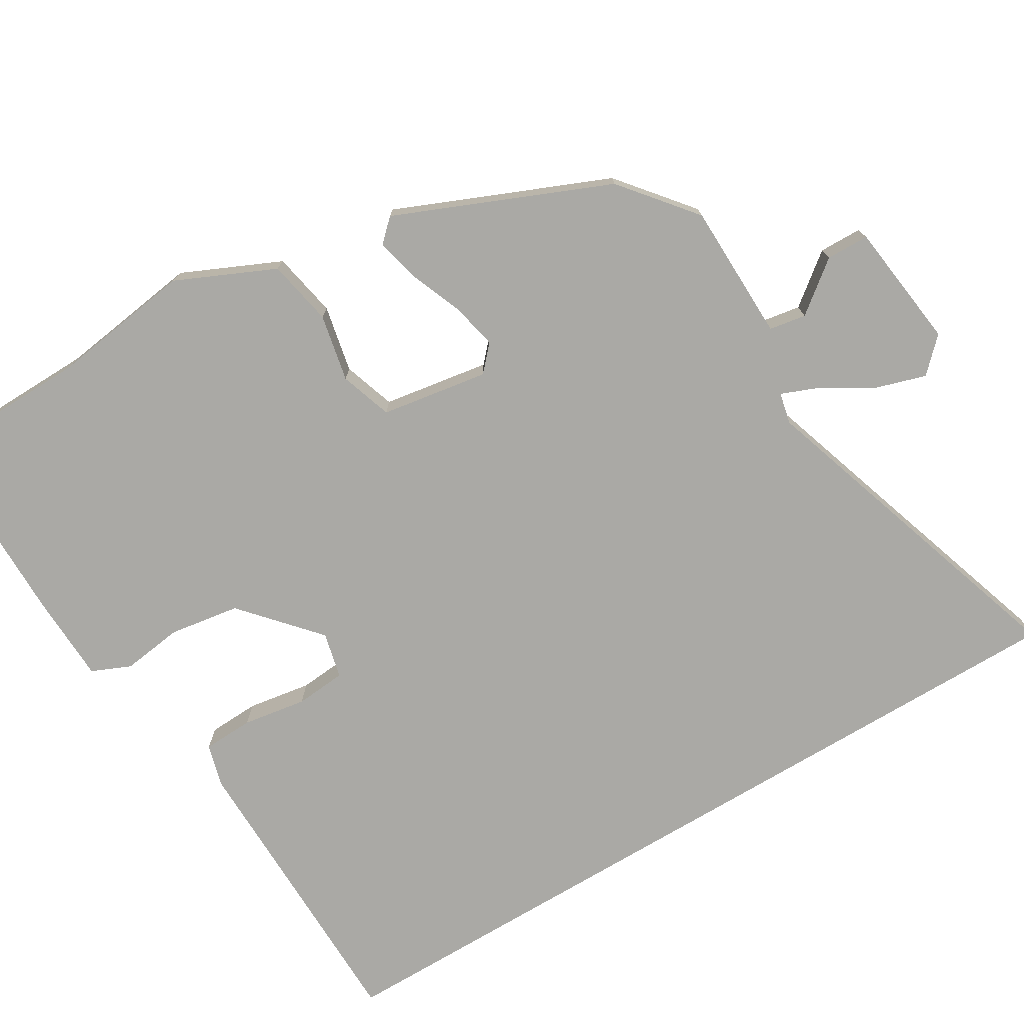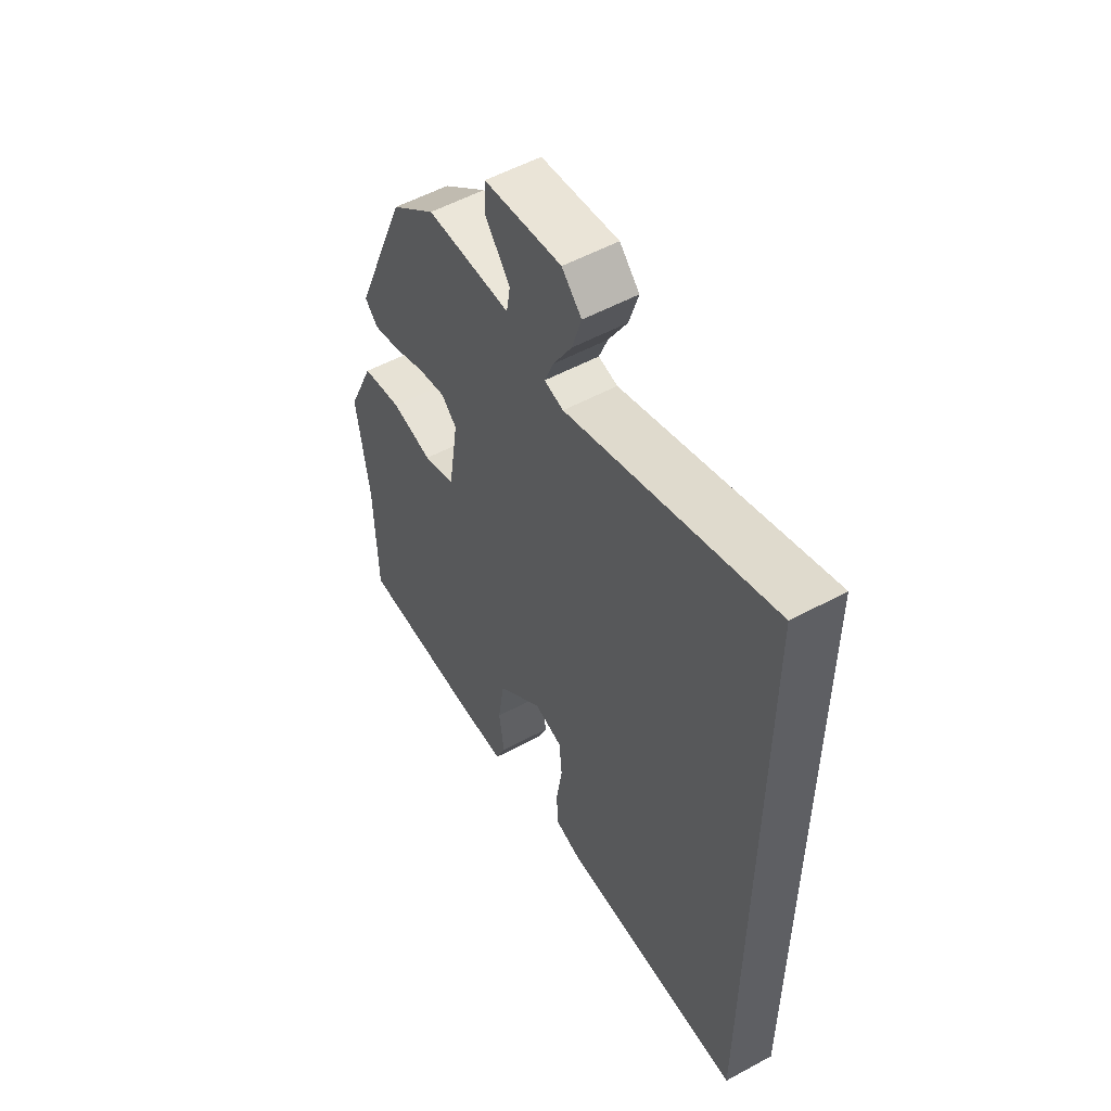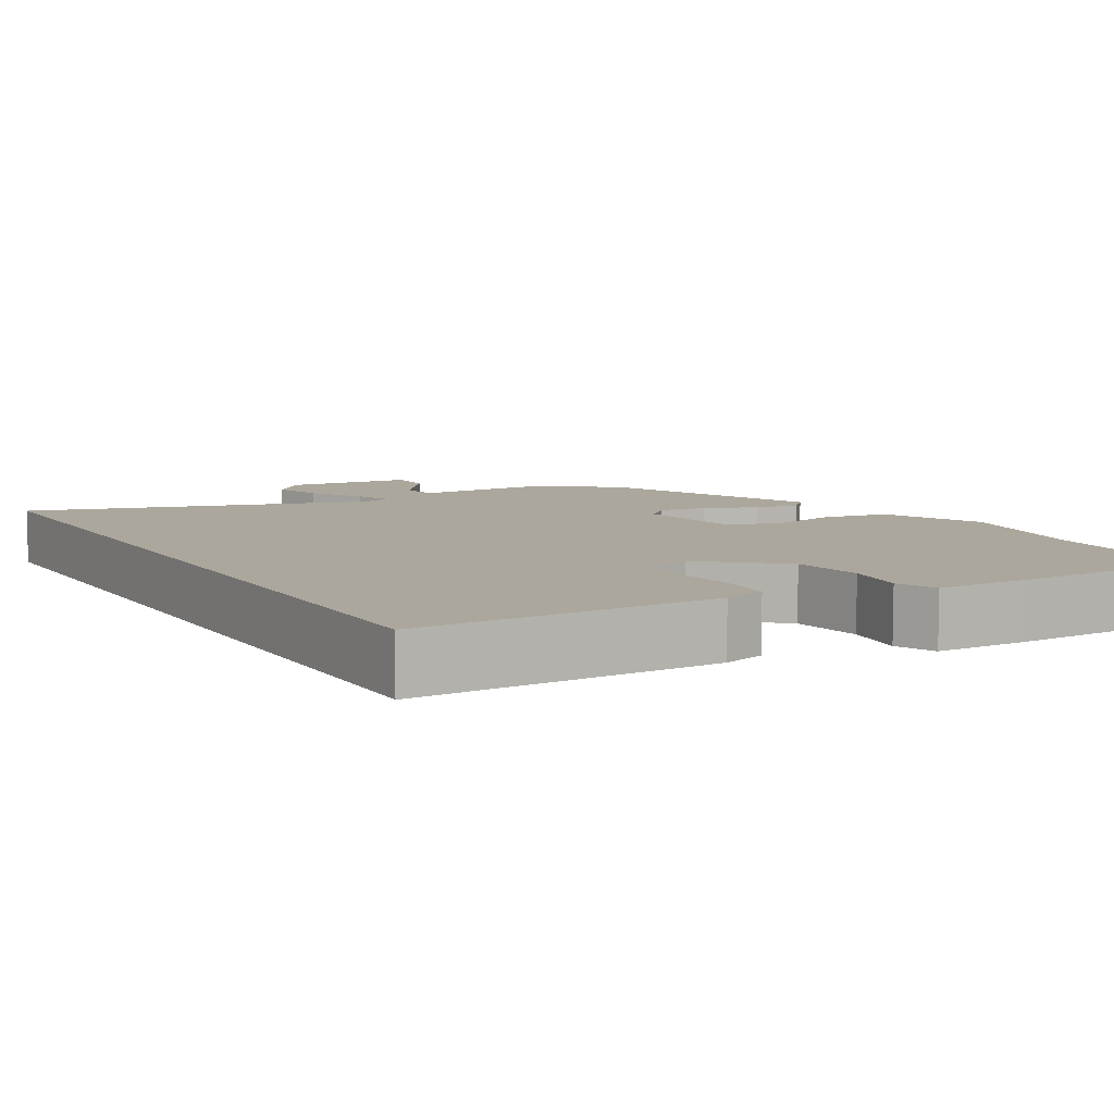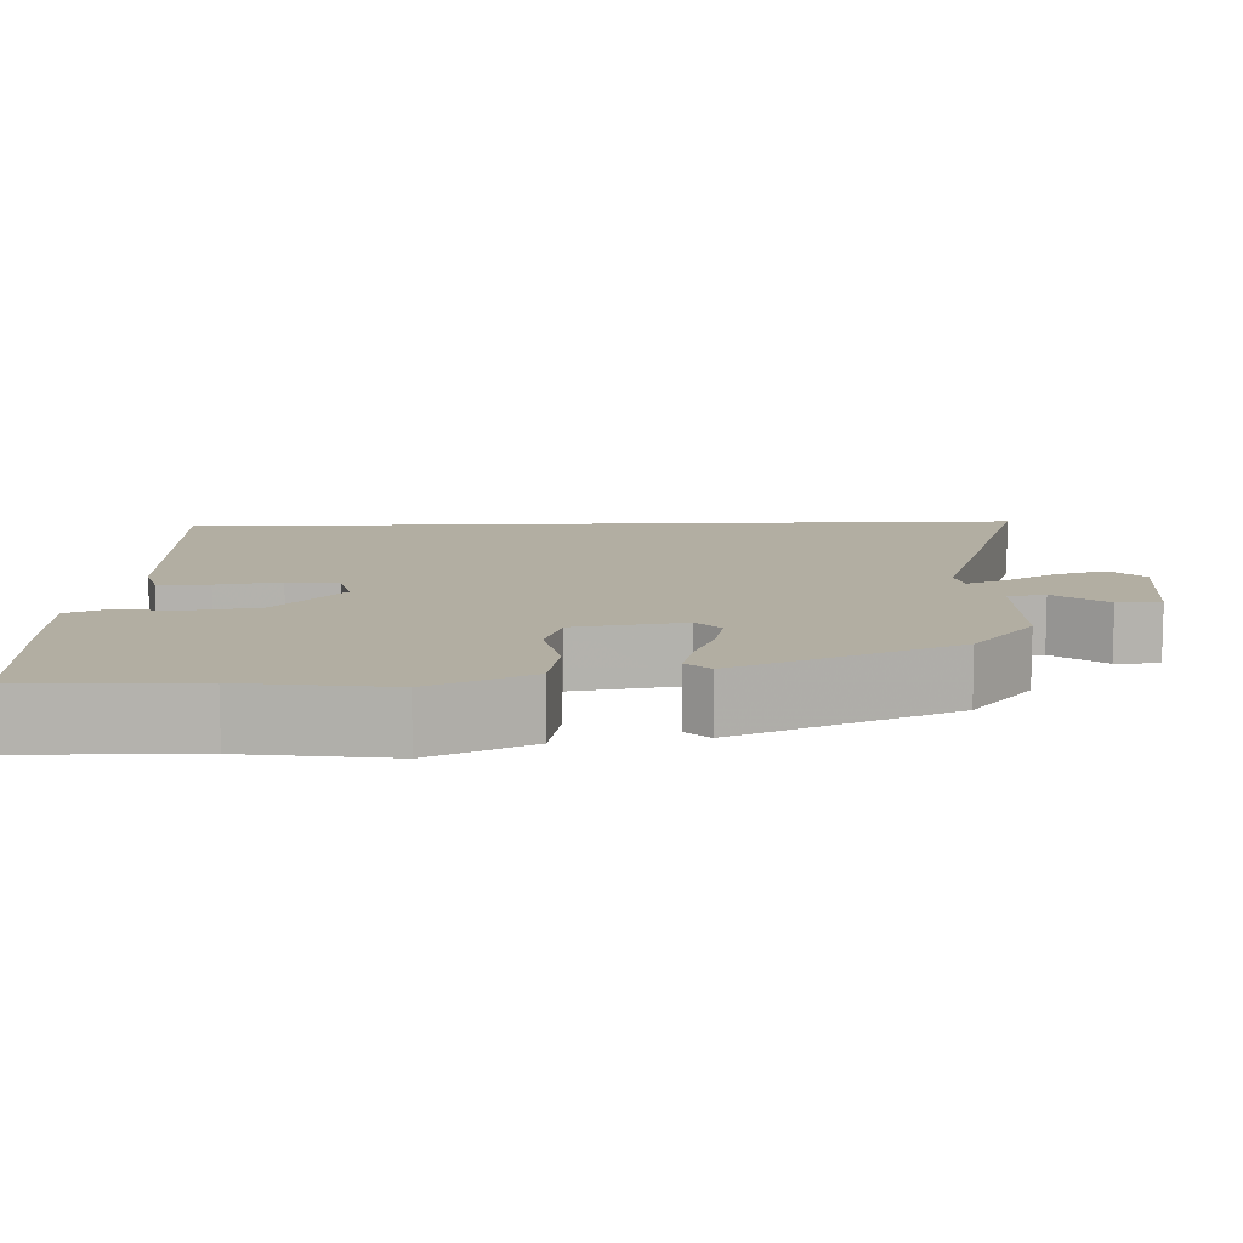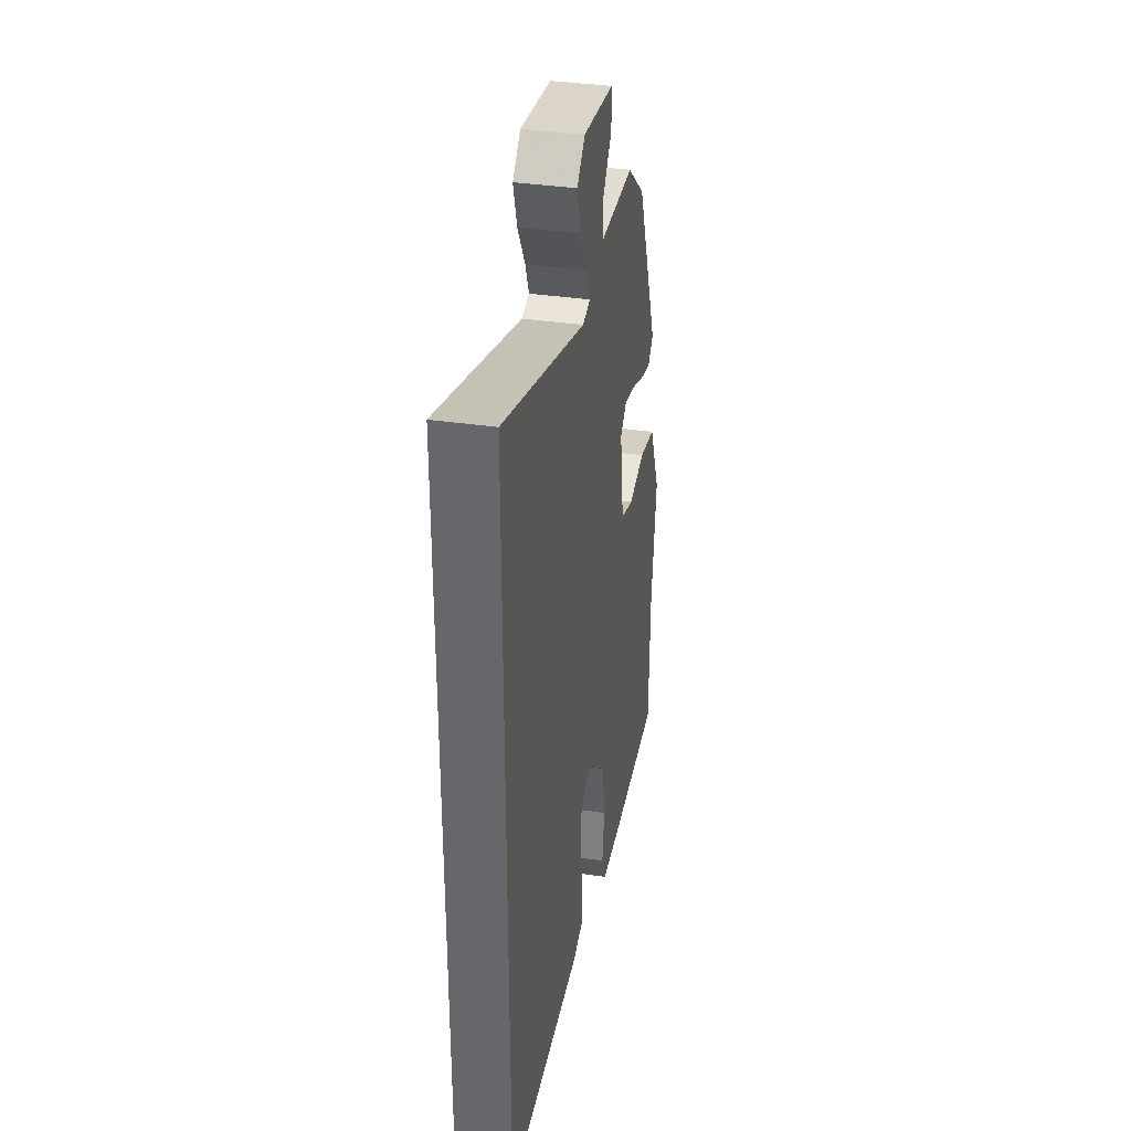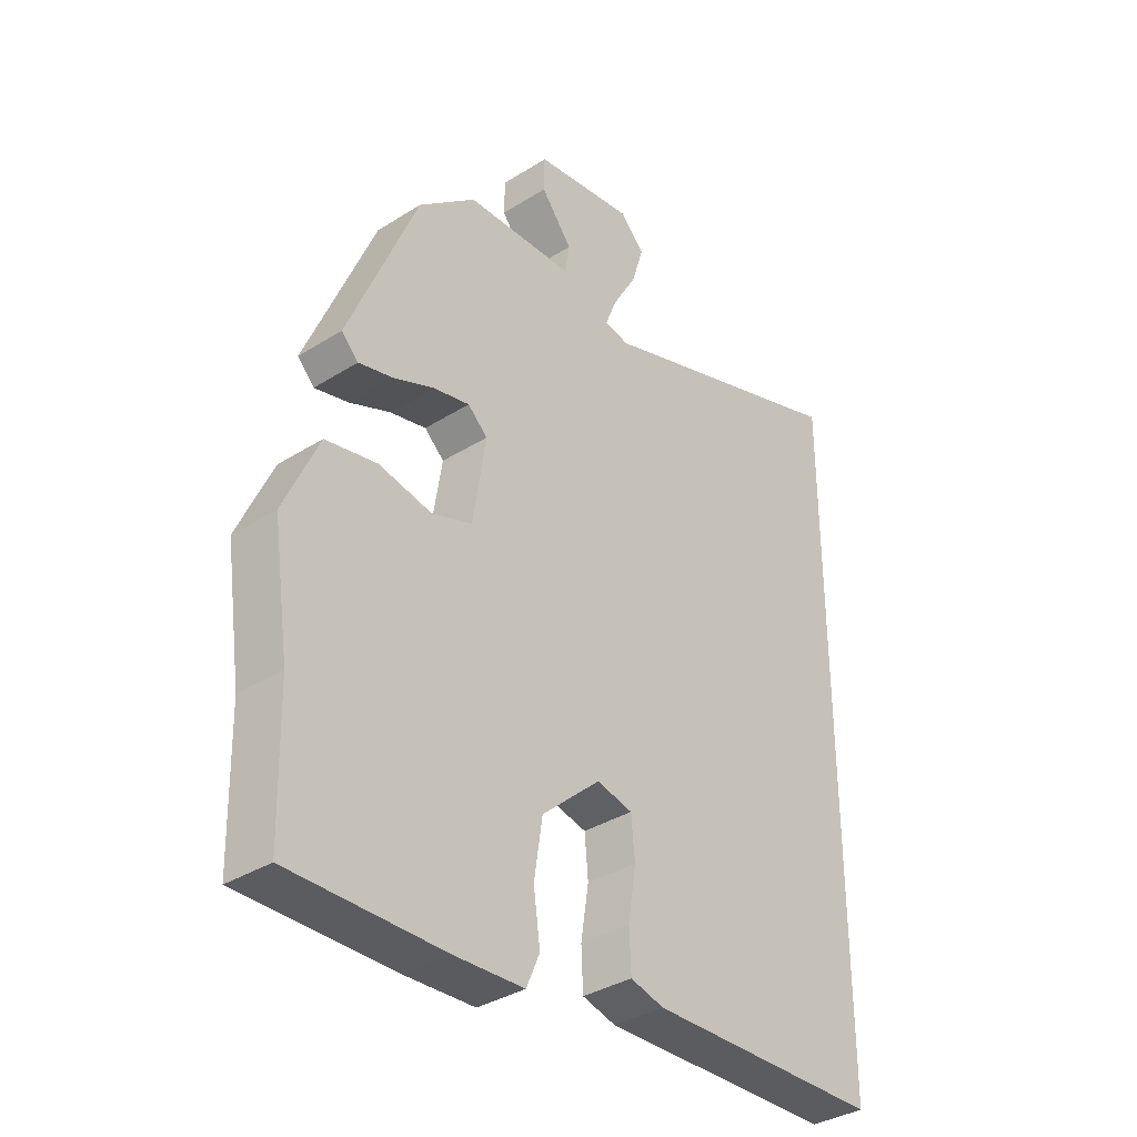
<metadata>
{"format":"obj","ext":"obj","renderer":"f3d","projection":"perspective","resolution":1024,"background":"white","views":[{"elev":-75.4,"azim":-59.2,"up":"+Y"},{"elev":54.3,"azim":60.1,"up":"+Z"},{"elev":8.3,"azim":148.9,"up":"+Y"},{"elev":10.7,"azim":-92.3,"up":"+Y"},{"elev":36.2,"azim":100.9,"up":"+Z"},{"elev":-35.4,"azim":-50.1,"up":"+Z"}]}
</metadata>
<code>
v 0.5 0.07 -0.462
v 0.108 0.07 -0.47
v 0.052 0.07 -0.455
v 0.049 0.07 -0.389
v 0.062 0.07 -0.306
v 0.056 0.07 -0.24
v -0.004 0.07 -0.226
v -0.102 0.07 -0.313
v -0.116 0.07 -0.405
v -0.105 0.07 -0.484
v -0.127 0.07 -0.535
v -0.243 0.07 -0.54
v -0.499 0.07 -0.541
v -0.504 0.07 -0.323
v -0.531 0.07 -0.137
v -0.473 0.07 -0.008
v -0.387 0.07 0.009
v -0.299 0.07 -0.009
v -0.231 0.07 0.014
v -0.209 0.07 0.154
v -0.242 0.07 0.184
v -0.302 0.07 0.171
v -0.371 0.07 0.143
v -0.428 0.07 0.129
v -0.456 0.07 0.158
v -0.34 0.07 0.436
v -0.244 0.07 0.515
v -0.064 0.07 0.519
v -0.056 0.07 0.567
v -0.108 0.07 0.633
v -0.107 0.07 0.689
v 0.058 0.07 0.71
v 0.1 0.07 0.668
v 0.08 0.07 0.603
v 0.04 0.07 0.535
v 0.021 0.07 0.487
v 0.062 0.07 0.478
v 0.5 0.07 0.622
v 0.5 0 -0.462
v 0.108 0 -0.47
v 0.052 0 -0.455
v 0.049 0 -0.389
v 0.062 0 -0.306
v 0.056 0 -0.24
v -0.004 0 -0.226
v -0.102 0 -0.313
v -0.116 0 -0.405
v -0.105 0 -0.484
v -0.127 0 -0.535
v -0.243 0 -0.54
v -0.499 0 -0.541
v -0.504 0 -0.323
v -0.531 0 -0.137
v -0.473 0 -0.008
v -0.387 0 0.009
v -0.299 0 -0.009
v -0.231 0 0.014
v -0.209 0 0.154
v -0.242 0 0.184
v -0.302 0 0.171
v -0.371 0 0.143
v -0.428 0 0.129
v -0.456 0 0.158
v -0.34 0 0.436
v -0.244 0 0.515
v -0.064 0 0.519
v -0.056 0 0.567
v -0.108 0 0.633
v -0.107 0 0.689
v 0.058 0 0.71
v 0.1 0 0.668
v 0.08 0 0.603
v 0.04 0 0.535
v 0.021 0 0.487
v 0.062 0 0.478
v 0.5 0 0.622
f 37 38 1 2
f 36 37 2
f 33 34 35
f 32 33 35
f 31 32 35
f 30 31 35
f 29 30 35
f 28 29 35 36
f 27 28 36
f 26 27 36
f 25 26 36
f 24 25 36
f 23 24 36
f 22 23 36
f 21 22 36
f 20 21 36
f 19 20 36
f 16 17 18
f 15 16 18
f 14 15 18
f 14 18 19
f 13 14 19
f 12 13 19
f 11 12 19
f 10 11 19
f 9 10 19
f 8 9 19
f 7 8 19 36
f 2 3 4 5
f 2 5 6
f 36 2 6
f 6 7 36
f 40 39 76 75
f 40 75 74
f 73 72 71
f 73 71 70
f 73 70 69
f 73 69 68
f 73 68 67
f 74 73 67 66
f 74 66 65
f 74 65 64
f 74 64 63
f 74 63 62
f 74 62 61
f 74 61 60
f 74 60 59
f 74 59 58
f 74 58 57
f 56 55 54
f 56 54 53
f 56 53 52
f 57 56 52
f 57 52 51
f 57 51 50
f 57 50 49
f 57 49 48
f 57 48 47
f 57 47 46
f 74 57 46 45
f 43 42 41 40
f 44 43 40
f 44 40 74
f 74 45 44
f 1 39 40 2
f 2 40 41 3
f 3 41 42 4
f 4 42 43 5
f 5 43 44 6
f 6 44 45 7
f 7 45 46 8
f 8 46 47 9
f 9 47 48 10
f 10 48 49 11
f 11 49 50 12
f 12 50 51 13
f 13 51 52 14
f 14 52 53 15
f 15 53 54 16
f 16 54 55 17
f 17 55 56 18
f 18 56 57 19
f 19 57 58 20
f 20 58 59 21
f 21 59 60 22
f 22 60 61 23
f 23 61 62 24
f 24 62 63 25
f 25 63 64 26
f 26 64 65 27
f 27 65 66 28
f 28 66 67 29
f 29 67 68 30
f 30 68 69 31
f 31 69 70 32
f 32 70 71 33
f 33 71 72 34
f 34 72 73 35
f 35 73 74 36
f 36 74 75 37
f 37 75 76 38
f 38 76 39 1

</code>
